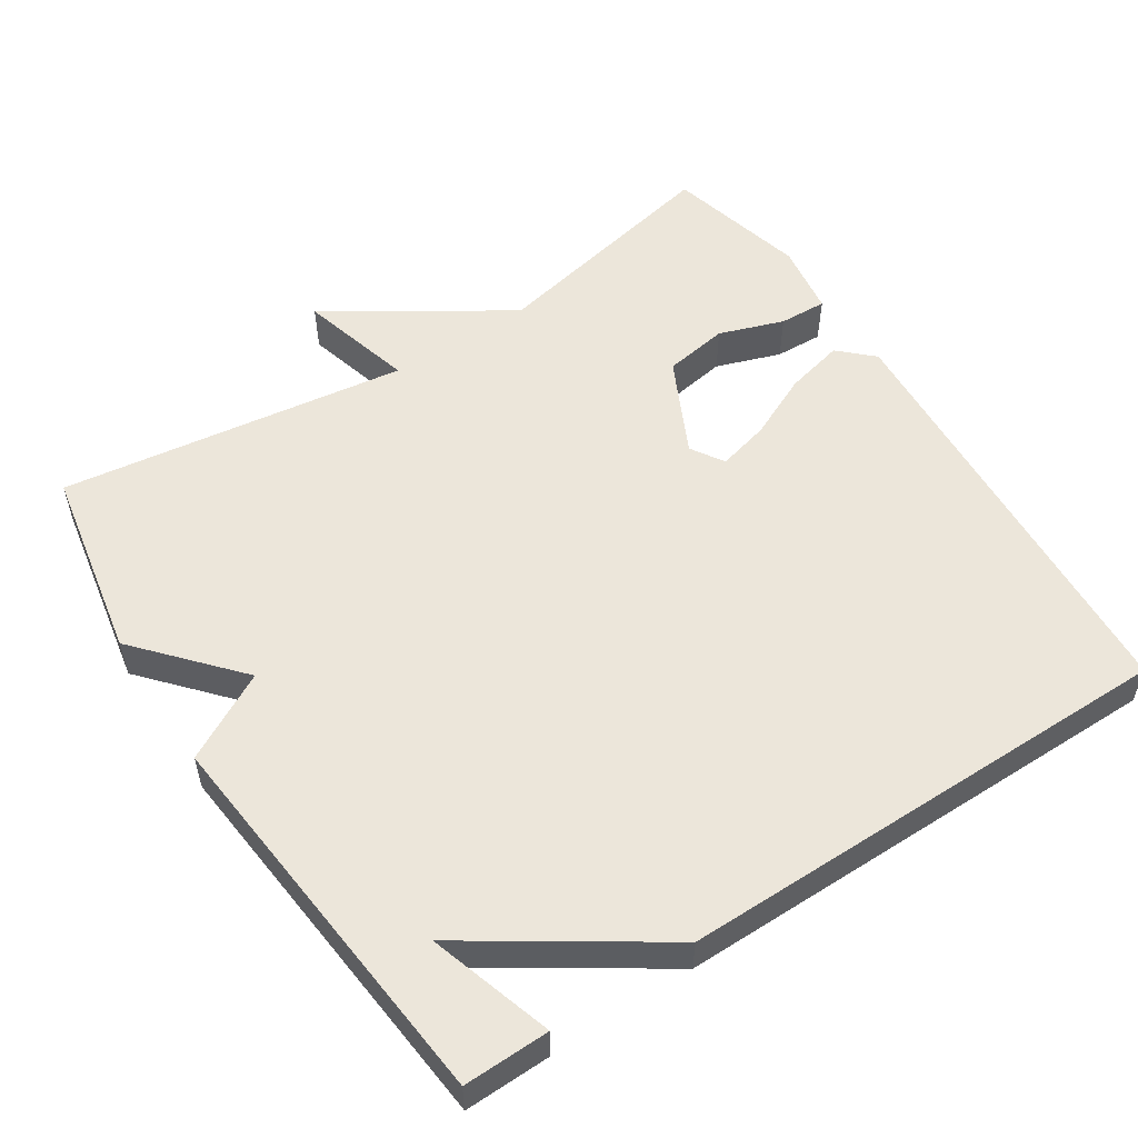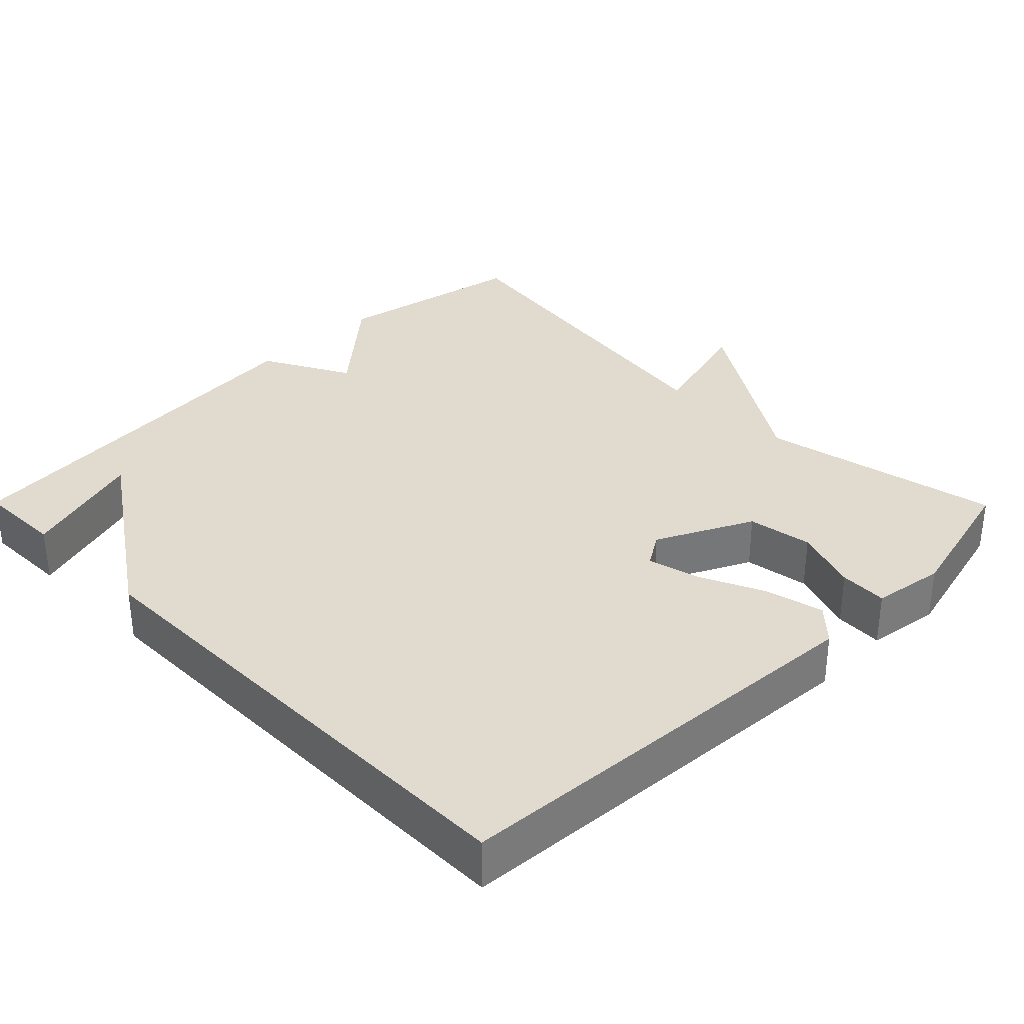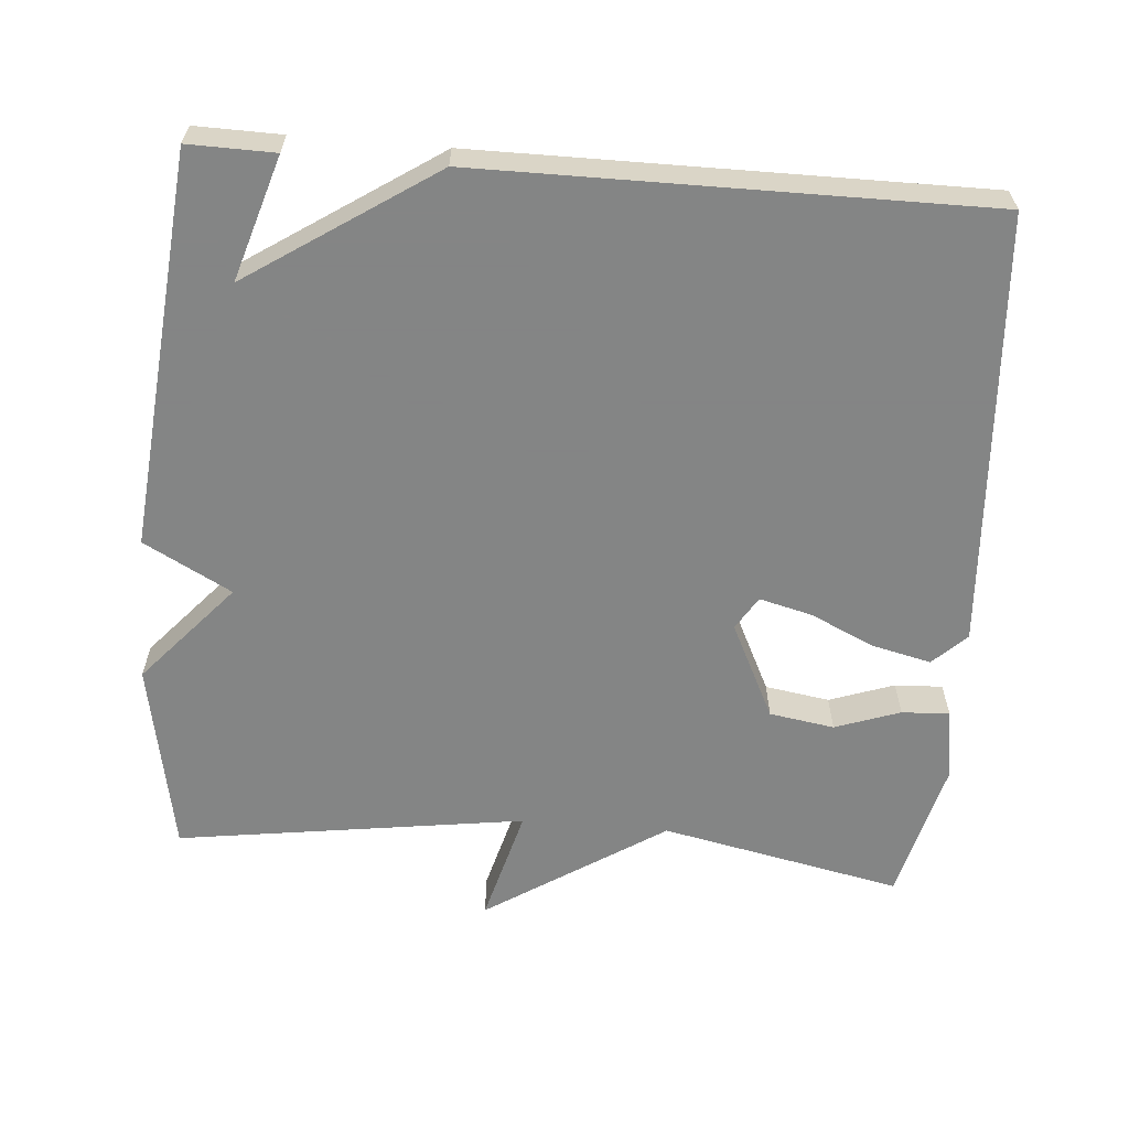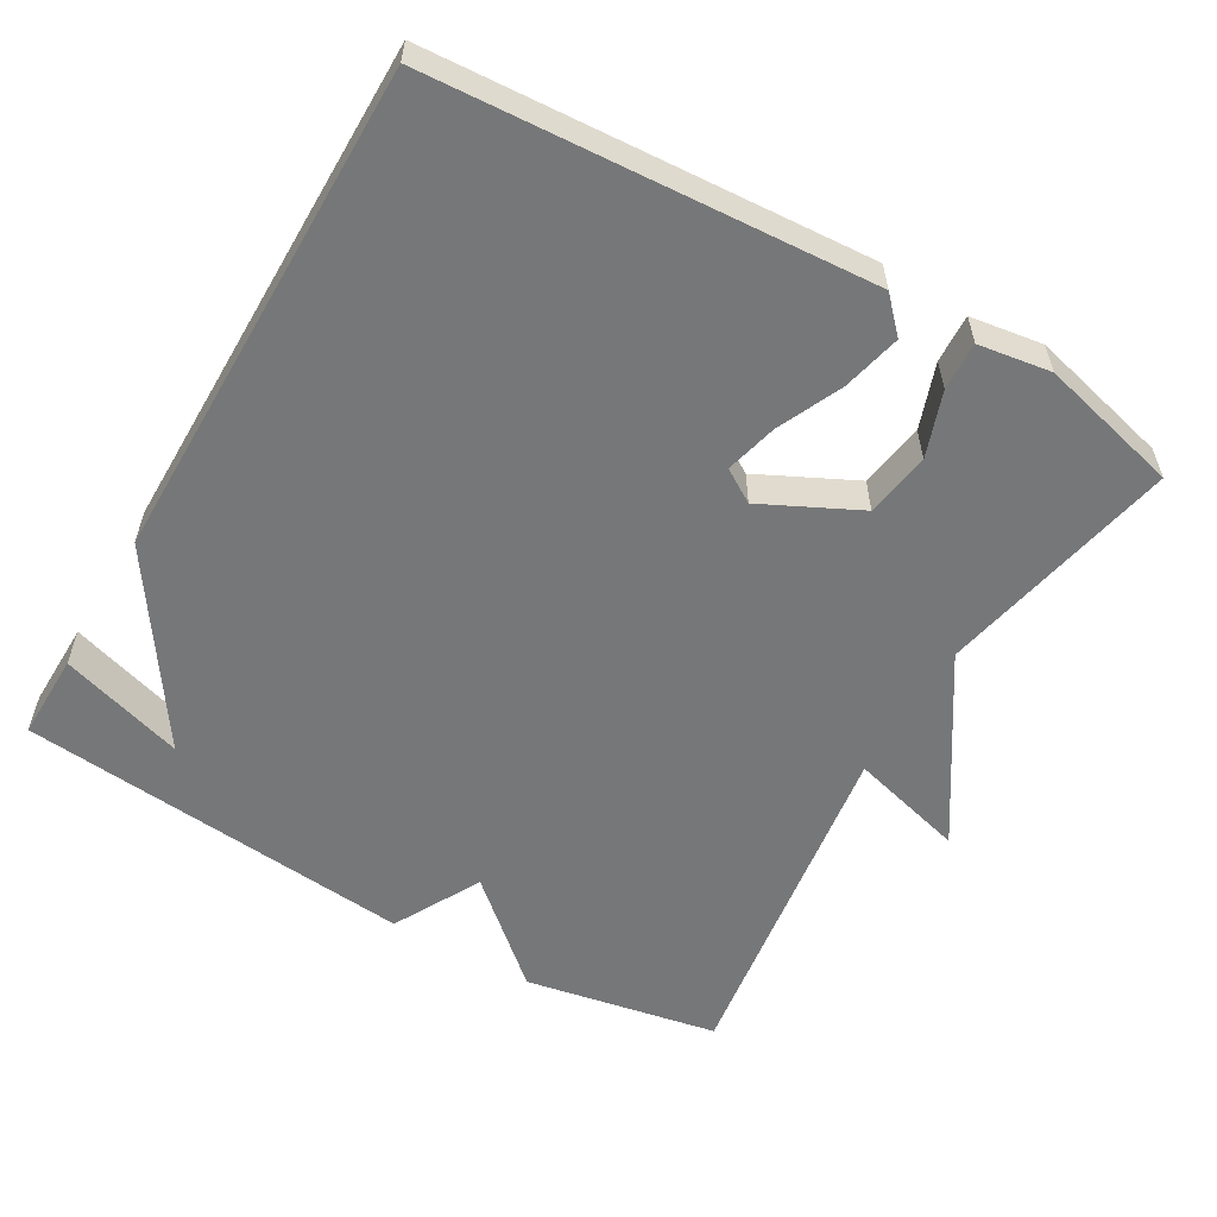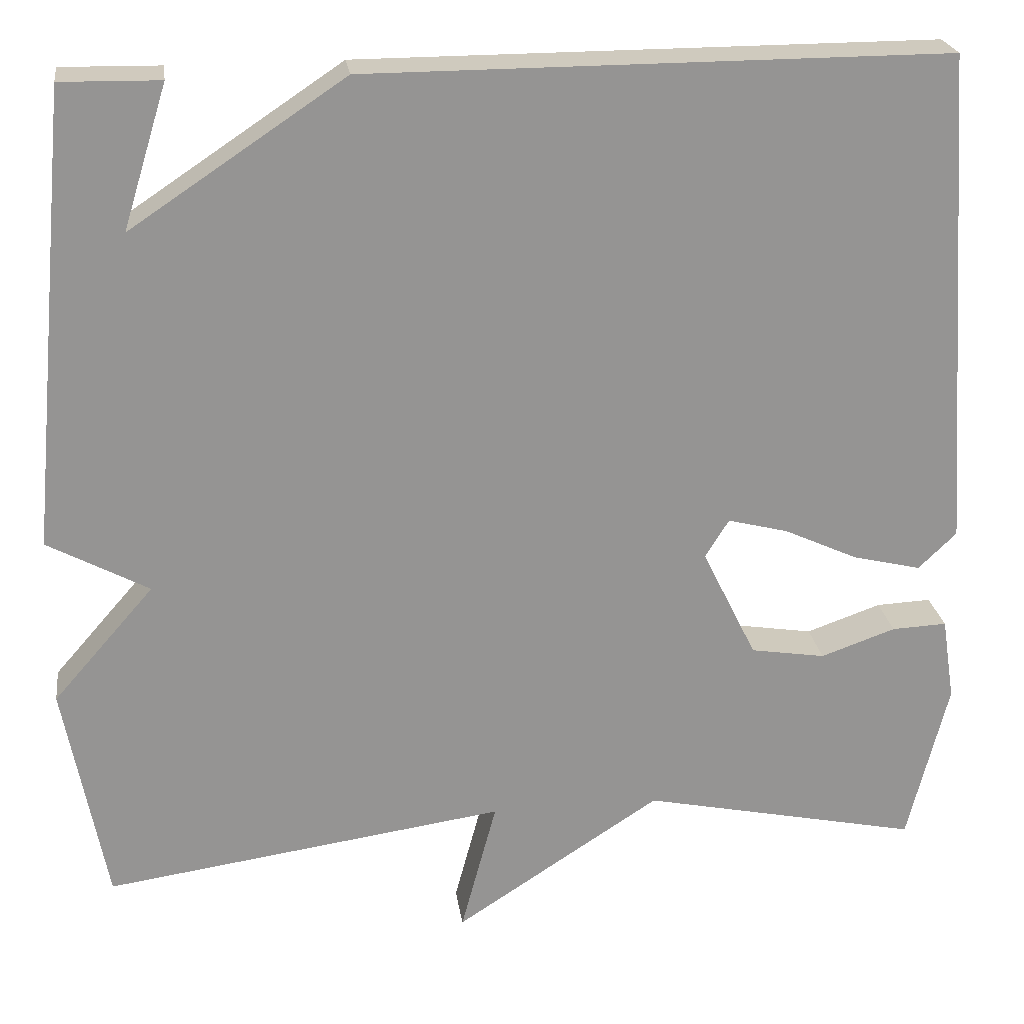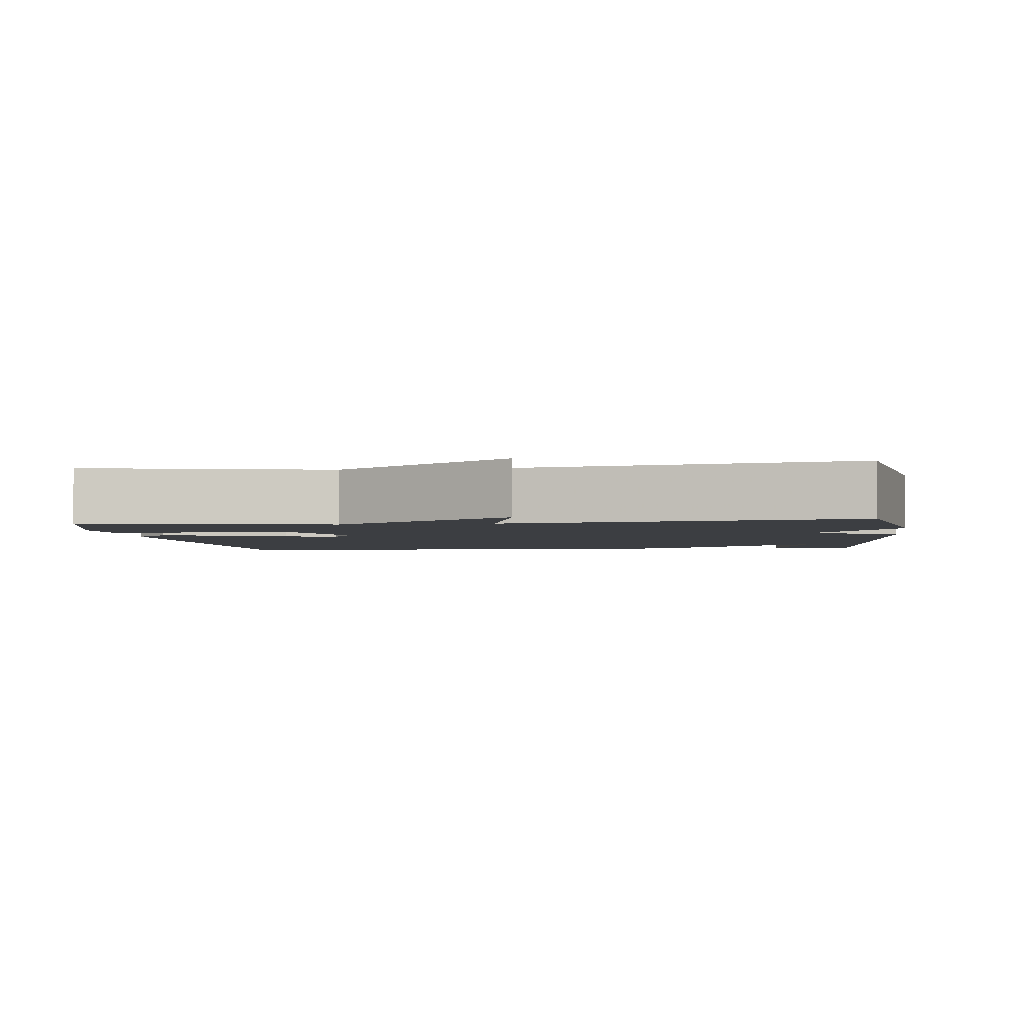
<metadata>
{"format":"obj","ext":"obj","renderer":"f3d","projection":"perspective","resolution":1024,"background":"white","views":[{"elev":54.5,"azim":-33.3,"up":"+Y"},{"elev":33.4,"azim":45.3,"up":"+Y"},{"elev":-61.6,"azim":-4.7,"up":"+Y"},{"elev":-57.0,"azim":59.8,"up":"+Y"},{"elev":23.2,"azim":-7.9,"up":"+Z"},{"elev":-3.0,"azim":-172.9,"up":"+Y"}]}
</metadata>
<code>
v -0.5 0.07 -0.5
v -0.55 0.07 -0.238
v -0.431 0.07 -0.102
v -0.55 0.07 -0.038
v -0.5 0.07 0.5
v -0.383 0.07 0.498
v -0.435 0.07 0.33
v -0.183 0.07 0.498
v 0.5 0.07 0.5
v 0.539 0.07 -0.09
v 0.494 0.07 -0.133
v 0.414 0.07 -0.114
v 0.327 0.07 -0.074
v 0.256 0.07 -0.056
v 0.228 0.07 -0.101
v 0.292 0.07 -0.231
v 0.38 0.07 -0.245
v 0.468 0.07 -0.214
v 0.533 0.07 -0.211
v 0.548 0.07 -0.309
v 0.5 0.07 -0.5
v 0.173 0.07 -0.432
v -0.069 0.07 -0.589
v -0.027 0.07 -0.432
v -0.5 0 -0.5
v -0.55 0 -0.238
v -0.431 0 -0.102
v -0.55 0 -0.038
v -0.5 0 0.5
v -0.383 0 0.498
v -0.435 0 0.33
v -0.183 0 0.498
v 0.5 0 0.5
v 0.539 0 -0.09
v 0.494 0 -0.133
v 0.414 0 -0.114
v 0.327 0 -0.074
v 0.256 0 -0.056
v 0.228 0 -0.101
v 0.292 0 -0.231
v 0.38 0 -0.245
v 0.468 0 -0.214
v 0.533 0 -0.211
v 0.548 0 -0.309
v 0.5 0 -0.5
v 0.173 0 -0.432
v -0.069 0 -0.589
v -0.027 0 -0.432
f 22 23 24
f 20 21 22
f 19 20 22
f 18 19 22
f 17 18 22
f 16 17 22 24
f 1 2 3
f 24 1 3
f 16 24 3
f 15 16 3
f 11 12 13
f 10 11 13
f 9 10 13
f 8 9 13
f 7 8 13
f 7 13 14
f 4 5 6 7
f 7 14 15
f 4 7 15
f 3 4 15
f 48 47 46
f 46 45 44
f 46 44 43
f 46 43 42
f 46 42 41
f 48 46 41 40
f 27 26 25
f 27 25 48
f 27 48 40
f 27 40 39
f 37 36 35
f 37 35 34
f 37 34 33
f 37 33 32
f 37 32 31
f 38 37 31
f 31 30 29 28
f 39 38 31
f 39 31 28
f 39 28 27
f 1 25 26 2
f 2 26 27 3
f 3 27 28 4
f 4 28 29 5
f 5 29 30 6
f 6 30 31 7
f 7 31 32 8
f 8 32 33 9
f 9 33 34 10
f 10 34 35 11
f 11 35 36 12
f 12 36 37 13
f 13 37 38 14
f 14 38 39 15
f 15 39 40 16
f 16 40 41 17
f 17 41 42 18
f 18 42 43 19
f 19 43 44 20
f 20 44 45 21
f 21 45 46 22
f 22 46 47 23
f 23 47 48 24
f 24 48 25 1

</code>
